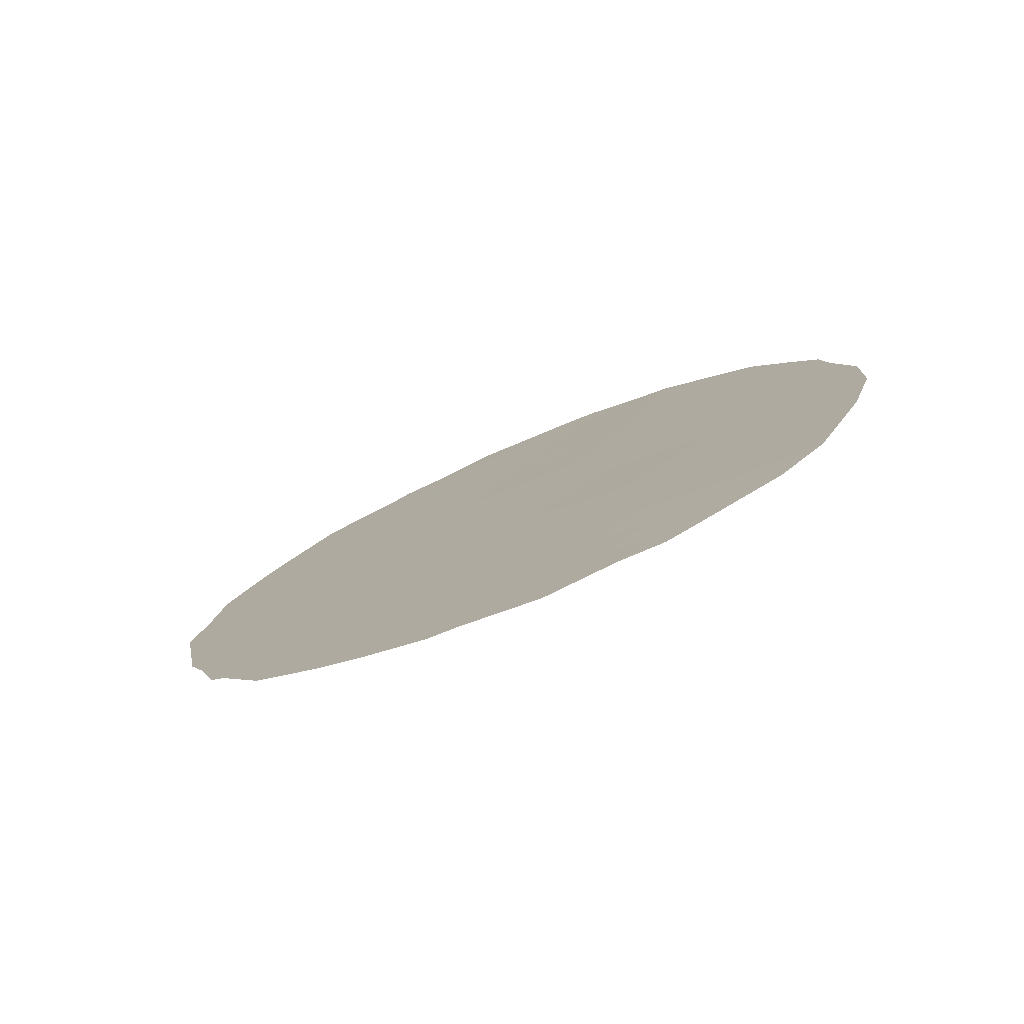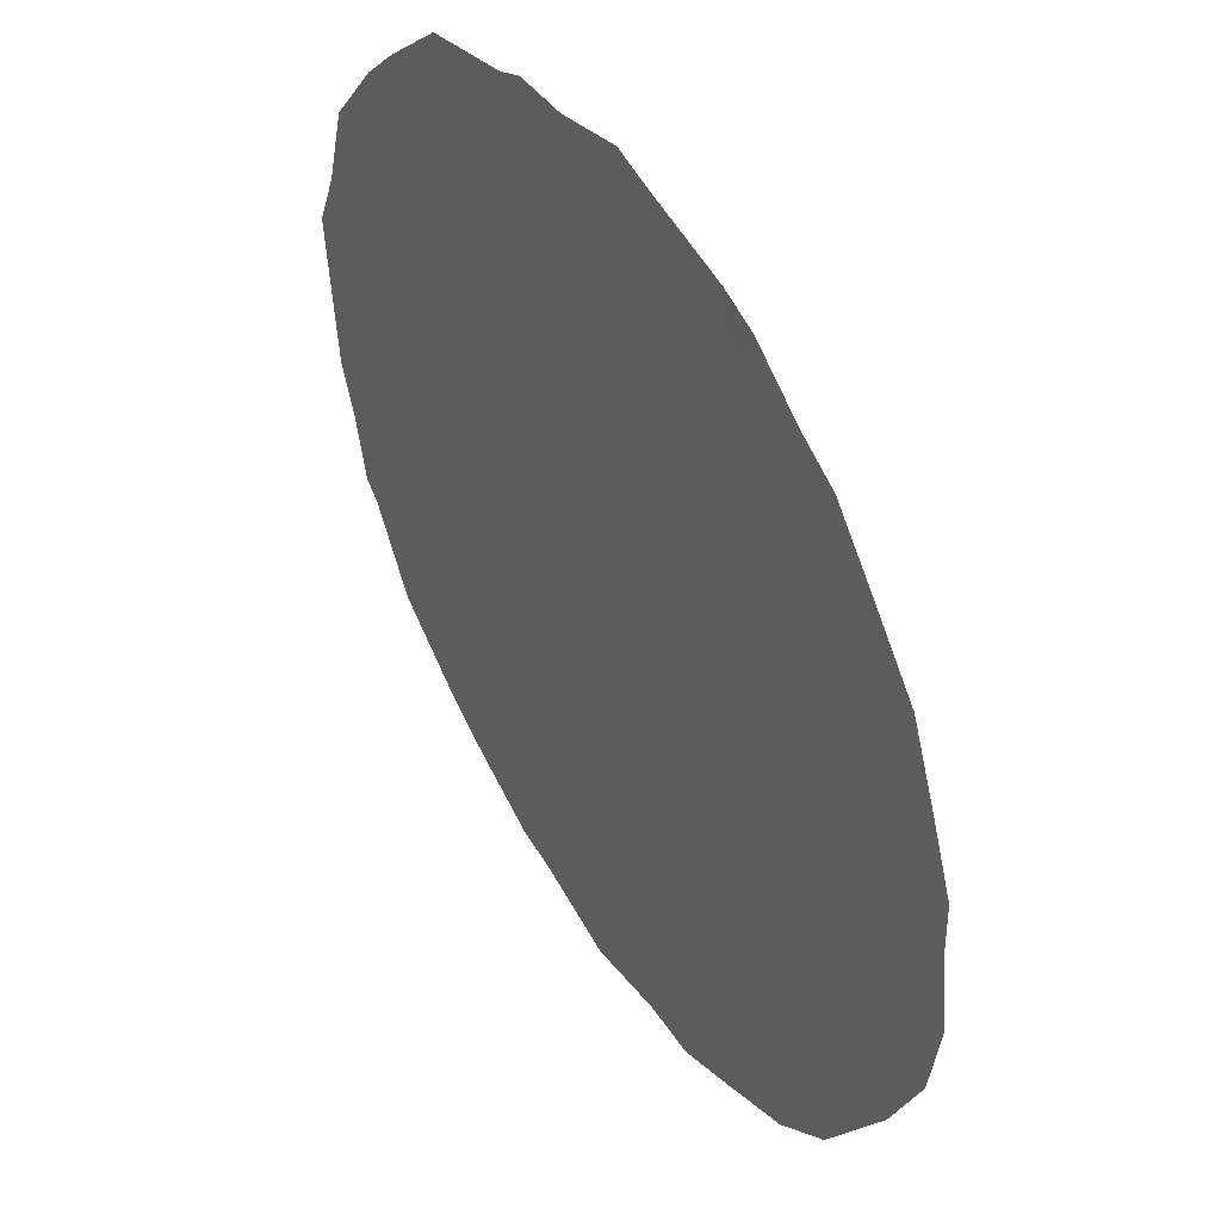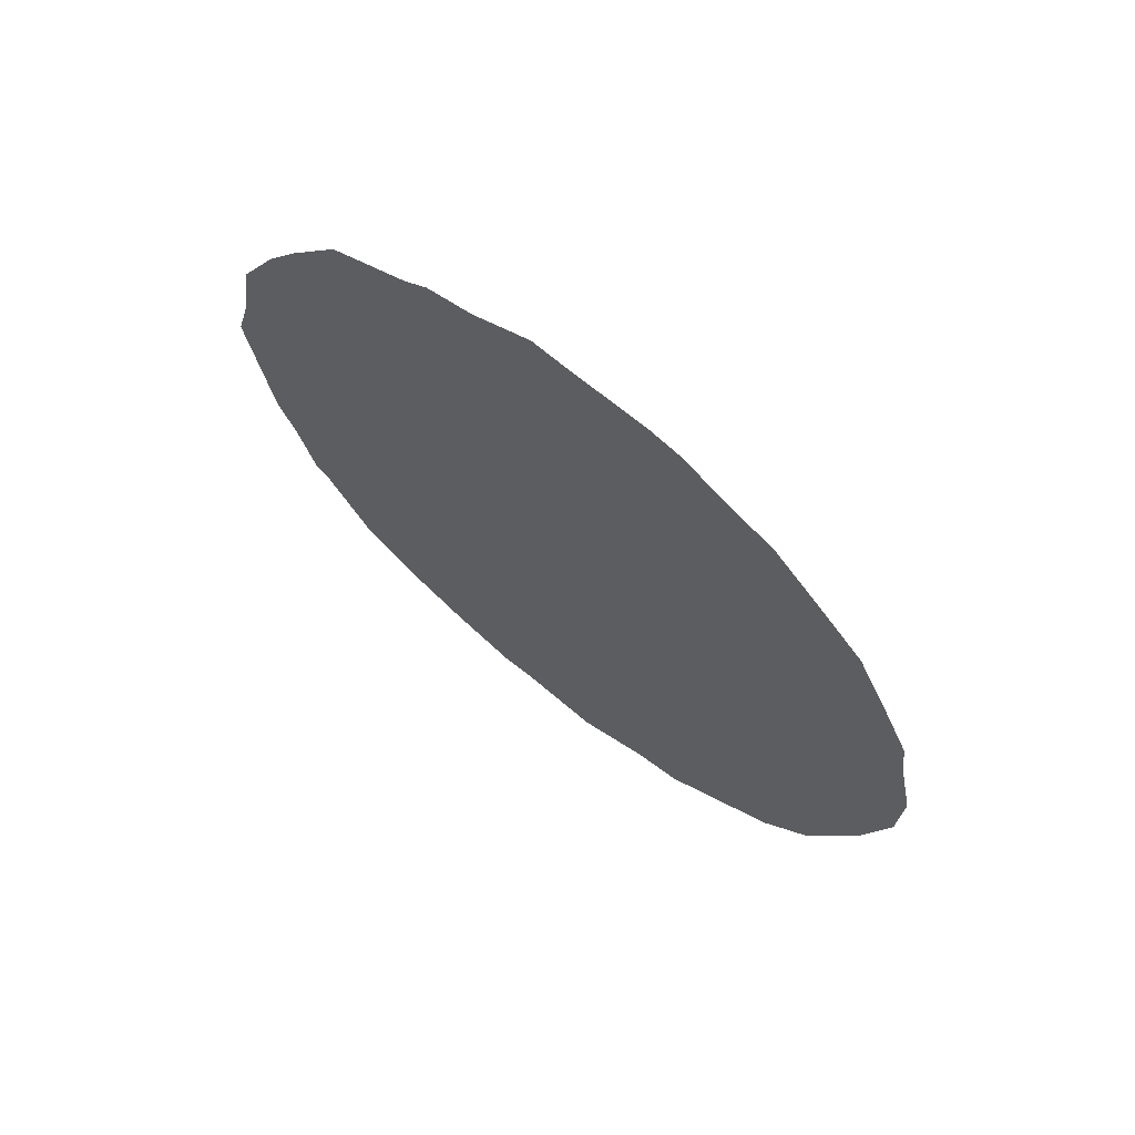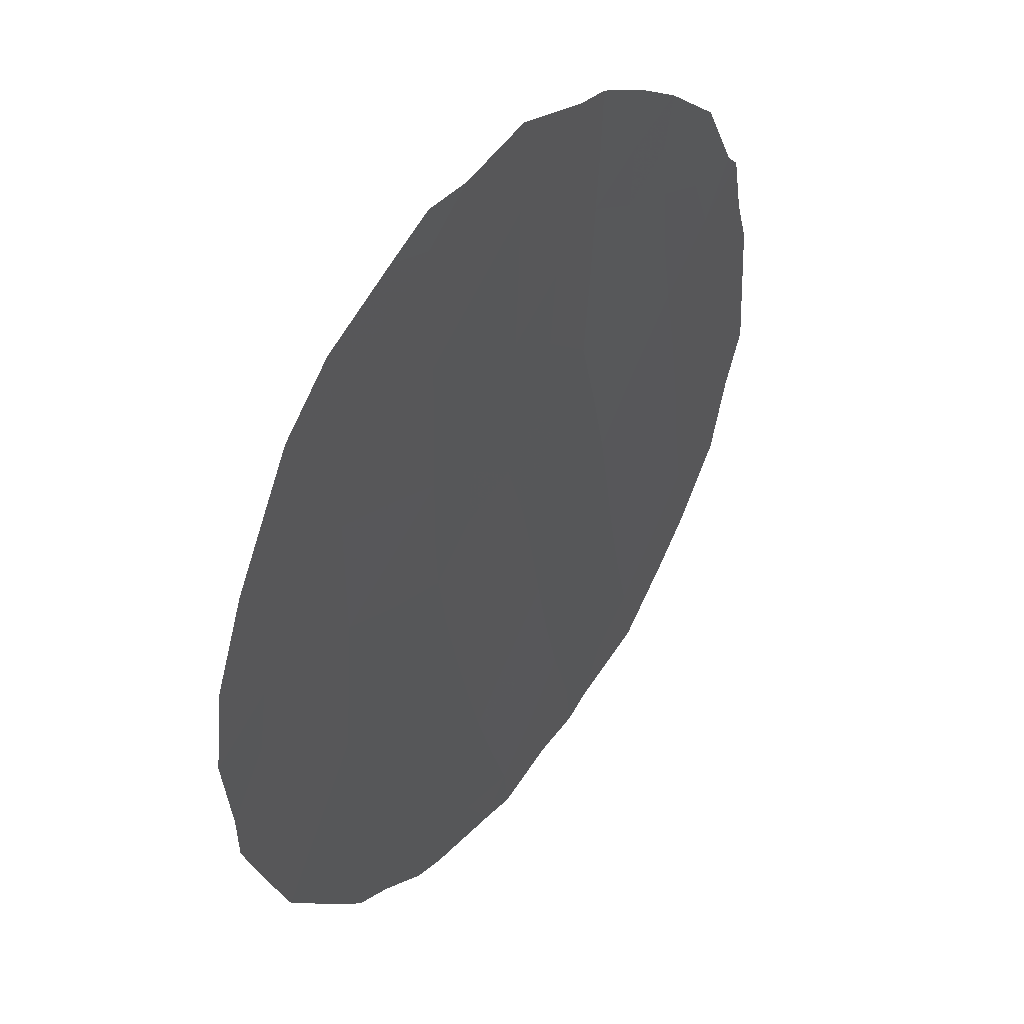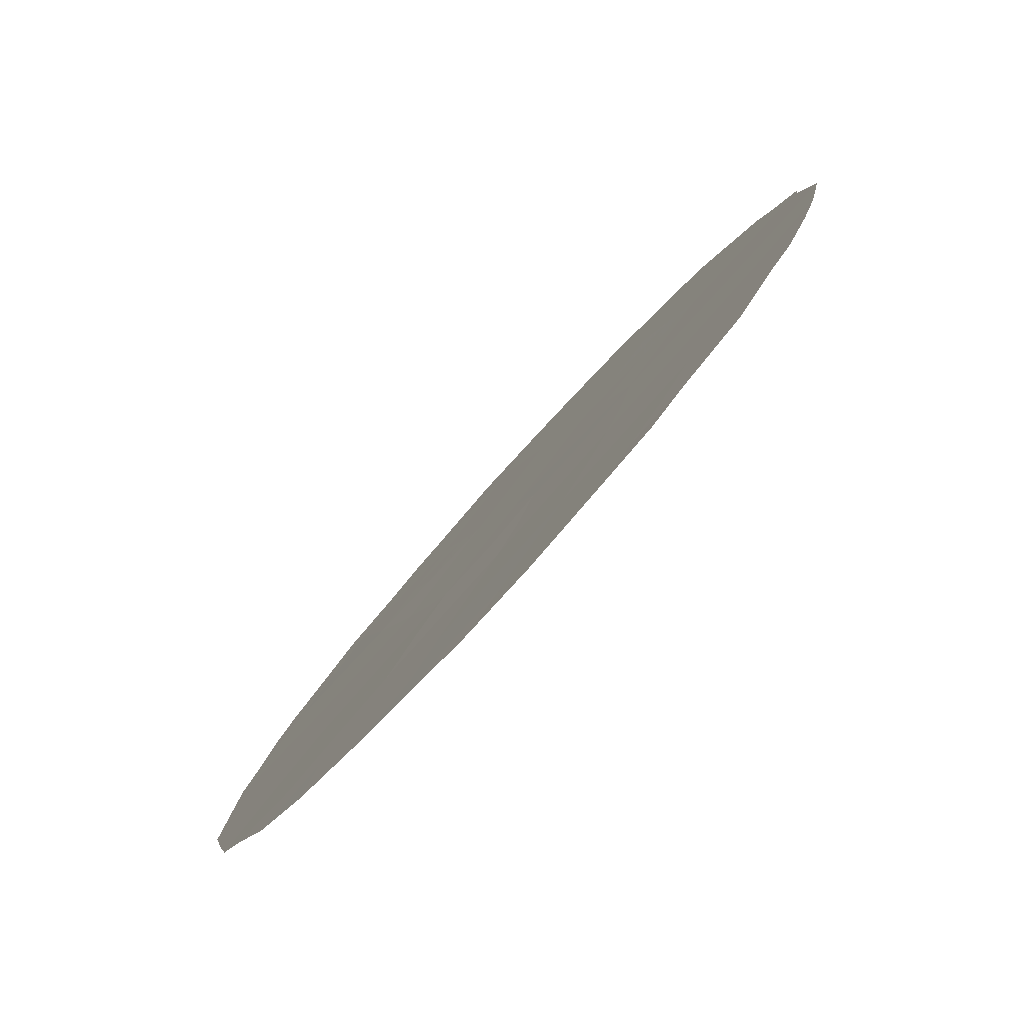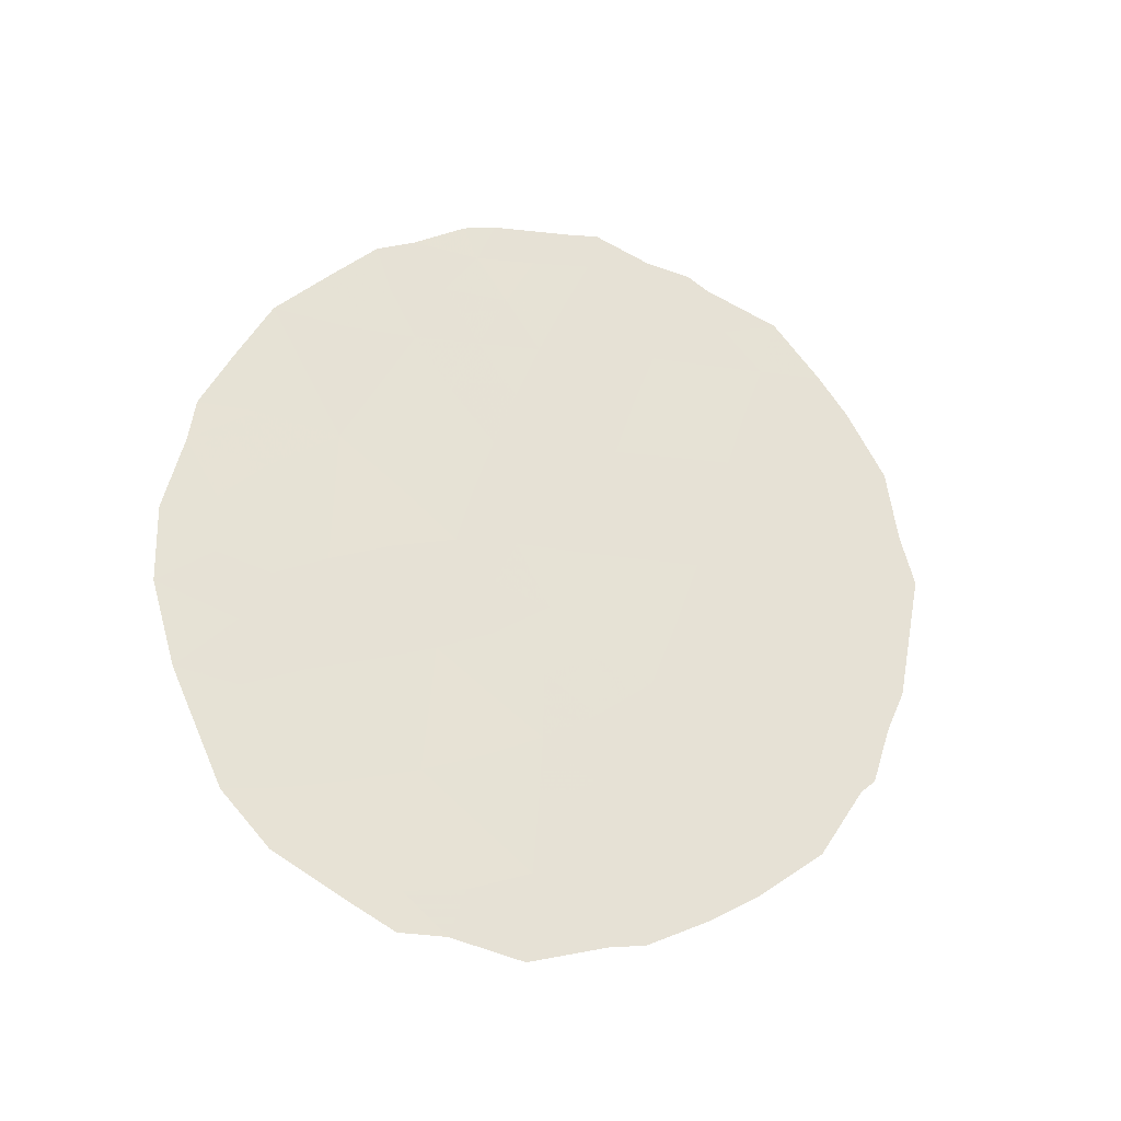
<metadata>
{"format":"obj","ext":"obj","renderer":"f3d","projection":"perspective","resolution":1024,"background":"white","views":[{"elev":-77.6,"azim":148.9,"up":"+Y"},{"elev":-37.6,"azim":177.0,"up":"+Z"},{"elev":68.4,"azim":160.4,"up":"+Y"},{"elev":-46.3,"azim":-3.1,"up":"+Z"},{"elev":-24.9,"azim":-24.6,"up":"+Z"},{"elev":-33.0,"azim":-75.4,"up":"+Y"}]}
</metadata>
<code>
v -72.67 -37.73 64.47
v -69.9 -29.65 68.62
v -70.61 -27.91 67.62
v -69.55 -27.69 69.17
v -72.5 -33.94 64.77
v -71.56 -32.93 66.16
v -72.39 -32.08 64.98
v -73.55 -34.66 63.25
v -70.64 -33.88 67.47
v -72.84 -28.55 64.38
v -71.72 -28.26 66.03
v -72.1 -30.22 65.43
v -73.44 -30.68 63.47
v -72.33 -26.72 65.17
v -73.45 -32.82 63.43
v -69.43 -33.45 69.2
v -74.4 -32.15 62.07
v -71.64 -37.18 65.96
v -73.62 -36.5 63.12
v -68.84 -29.32 70.15
v -70.98 -29.91 67.06
v -72.57 -35.9 64.63
v -71.26 -26.36 66.72
v -69.68 -35.42 68.81
v -71.31 -31.87 66.54
v -71.58 -35.08 66.09
v -70.22 -31.68 68.13
v -70.66 -36.2 67.39
v -69.12 -31.41 69.7
v -70.27 -26.06 68.16
v -70.07 -26.27 68.44
v -73.25 -27.01 63.81
v -72.91 -26.7 64.32
v -74.1 -28.61 62.55
v -74.12 -36.68 62.39
v -73.71 -37.42 62.98
v -69.13 -36.17 69.58
v -69.72 -37 68.72
v -74.65 -30.6 61.73
v -74.7 -31.28 61.65
v -71.49 -25.8 66.41
v -72.18 -26.01 65.41
v -72.46 -26.17 64.98
v -68.6 -34.83 70.36
v -68.74 -35.05 70.16
v -68.21 -30.37 71.03
v -68.08 -31.19 71.2
v -68.95 -27.55 70.03
v -69.39 -26.67 69.42
v -74.85 -32.51 61.42
v -74.4 -35.67 62.01
v -68.32 -29.23 70.9
v -68.68 -28.17 70.41
v -73.08 -37.99 63.88
v -71.19 -25.68 66.85
v -70.67 -25.99 67.59
v -72.7 -38.33 64.43
v -72.3 -38.28 65
v -68.45 -33.94 70.6
v -74.82 -33.71 61.44
v -71.67 -38.48 65.89
v -70.98 -38.08 66.9
v -68.28 -33.25 70.85
v -70.7 -37.99 67.3
v -70.09 -27.82 68.38
v -69.73 -28.65 68.89
v -70.27 -28.78 68.1
v -72.04 -32.68 65.47
v -71.86 -31.94 65.75
v -73.57 -35.59 63.21
v -73.05 -35.27 63.96
v -73.1 -36.22 63.87
v -70.38 -26.88 67.99
v -69.9 -27.04 68.67
v -69.36 -29.51 69.4
v -72.26 -31.16 65.18
v -72.86 -31.4 64.3
v -72.72 -30.41 64.52
v -72.61 -27.49 64.74
v -73.11 -27.71 64.01
v -71.6 -36.12 66.04
v -72.11 -36.55 65.3
v -72.07 -35.52 65.38
v -70.59 -30.77 67.6
v -70.76 -31.78 67.34
v -71.13 -30.89 66.81
v -73.44 -31.83 63.45
v -72.93 -32.4 64.19
v -71.36 -29.08 66.53
v -71.53 -30.05 66.26
v -71.92 -29.24 65.72
v -71.69 -31.01 66.01
v -73.12 -29.57 63.95
v -73.78 -29.63 63
v -73.44 -28.65 63.51
v -73.01 -34.31 64.03
v -73.5 -33.74 63.34
v -72.97 -33.36 64.11
v -73.66 -27.76 63.21
v -69.78 -36.22 68.65
v -74.15 -30.55 62.45
v -74.4 -29.66 62.1
v -74.02 -31.44 62.63
v -72.28 -28.41 65.21
v -72.04 -27.45 65.58
v -70.44 -29.77 67.84
v -70.06 -30.66 68.38
v -71.8 -26.55 65.95
v -73.95 -32.42 62.72
v -68.99 -30.35 69.91
v -68.58 -30.06 70.51
v -68.56 -31.13 70.51
v -69.51 -30.54 69.16
v -69.67 -31.56 68.92
v -72.46 -33 64.85
v -72.03 -33.54 65.46
v -73.98 -35.9 62.62
v -73.89 -33.24 62.78
v -68.18 -32.19 71.03
v -68.71 -32.3 70.26
v -69.84 -32.58 68.64
v -70.02 -33.64 68.36
v -70.41 -32.73 67.83
v -69.59 -34.44 68.96
v -70.14 -34.72 68.17
v -71.14 -36.67 66.69
v -71.12 -35.65 66.74
v -70.81 -28.91 67.32
v -72.63 -36.88 64.54
v -72.53 -34.92 64.71
v -72.5 -29.41 64.87
v -69.22 -35.08 69.48
v -71.16 -28.08 66.83
v -73.16 -37.15 63.78
v -72.04 -34.52 65.42
v -70.92 -27.07 67.19
v -69.17 -28.49 69.69
v -70.19 -35.76 68.08
v -70.2 -36.66 68.04
v -71.49 -27.27 66.38
v -70.97 -32.8 67.02
v -71.17 -33.63 66.71
v -74.59 -34.98 61.75
v -74.12 -34.07 62.44
v -72.17 -37.57 65.2
v -71.15 -37.6 66.66
v -71.12 -34.56 66.77
v -70.65 -35.13 67.44
v -71.58 -34.06 66.1
v -69.27 -32.45 69.46
v -68.86 -33.3 70.03
v -70.16 -37.48 68.09
v -70.68 -37.12 67.35
v -74.05 -35.09 62.52
v -74.37 -33.06 62.1
v -68.99 -34.27 69.82
f 65 66 67
f 6 68 69
f 70 71 72
f 65 73 74
f 66 137 75
f 76 77 78
f 43 14 33
f 81 82 83
f 84 85 86
f 87 77 88
f 89 90 91
f 86 92 90
f 93 94 95
f 19 36 35
f 96 97 98
f 95 99 80
f 24 37 100
f 101 102 94
f 13 103 101
f 104 79 105
f 106 107 84
f 23 108 41
f 14 79 33
f 69 76 92
f 156 44 45
f 87 109 103
f 110 111 112
f 75 110 113
f 114 107 113
f 4 49 48
f 4 74 49
f 17 50 40
f 98 88 115
f 115 68 116
f 70 117 154
f 155 109 118
f 14 43 42
f 20 52 111
f 112 119 120
f 121 122 123
f 122 124 125
f 126 81 127
f 106 128 67
f 72 129 134
f 71 96 130
f 20 53 52
f 104 91 131
f 93 131 78
f 24 132 37
f 128 89 133
f 19 134 36
f 23 41 55
f 83 130 135
f 145 129 82
f 3 136 73
f 20 137 53
f 132 124 156
f 138 100 139
f 140 105 108
f 140 136 133
f 1 58 57
f 23 55 56
f 6 141 142
f 85 123 141
f 118 97 144
f 1 145 58
f 18 146 61
f 147 148 127
f 149 142 147
f 150 120 151
f 139 152 153
f 135 116 149
f 1 57 54
f 126 153 146
f 44 156 59
f 17 155 50
f 148 125 138
f 114 150 121
f 3 65 67
f 65 4 66
f 67 66 2
f 25 6 69
f 69 68 7
f 19 70 72
f 70 8 71
f 72 71 22
f 4 65 74
f 65 3 73
f 31 73 30
f 31 74 73
f 2 66 75
f 66 4 137
f 75 137 20
f 12 76 78
f 76 7 77
f 78 77 13
f 79 10 80
f 33 80 32
f 79 80 33
f 26 81 83
f 81 18 82
f 83 82 22
f 21 84 86
f 84 27 85
f 86 85 25
f 15 87 88
f 87 13 77
f 88 77 7
f 11 89 91
f 89 21 90
f 91 90 12
f 21 86 90
f 86 25 92
f 90 92 12
f 10 93 95
f 93 13 94
f 95 94 34
f 5 96 98
f 96 8 97
f 98 97 15
f 10 95 80
f 95 34 99
f 80 99 32
f 100 37 38
f 13 101 94
f 101 39 102
f 94 102 34
f 40 103 17
f 103 40 101
f 39 101 40
f 11 104 105
f 104 10 79
f 105 79 14
f 21 106 84
f 106 2 107
f 84 107 27
f 42 108 14
f 108 42 41
f 25 69 92
f 69 7 76
f 92 76 12
f 13 87 103
f 87 15 109
f 103 109 17
f 29 110 112
f 110 20 111
f 112 111 46
f 47 112 46
f 2 75 113
f 75 20 110
f 113 110 29
f 29 114 113
f 114 27 107
f 113 107 2
f 74 31 49
f 5 98 115
f 98 15 88
f 115 88 7
f 5 115 116
f 115 7 68
f 116 68 6
f 8 70 154
f 70 19 117
f 154 117 51
f 143 154 51
f 144 60 155
f 155 17 109
f 118 109 15
f 111 52 46
f 29 112 120
f 112 47 119
f 120 119 63
f 27 121 123
f 121 16 122
f 123 122 9
f 9 122 125
f 122 16 124
f 125 124 24
f 28 126 127
f 126 18 81
f 127 81 26
f 2 106 67
f 106 21 128
f 67 128 3
f 19 72 134
f 72 22 129
f 134 129 1
f 22 71 130
f 71 8 96
f 130 96 5
f 10 104 131
f 104 11 91
f 131 91 12
f 13 93 78
f 93 10 131
f 78 131 12
f 45 132 156
f 132 45 37
f 3 128 133
f 128 21 89
f 133 89 11
f 54 134 1
f 134 54 36
f 26 83 135
f 83 22 130
f 135 130 5
f 18 145 82
f 145 1 129
f 82 129 22
f 56 136 23
f 136 56 73
f 30 73 56
f 48 137 4
f 137 48 53
f 132 24 124
f 28 138 139
f 138 24 100
f 139 100 38
f 152 139 38
f 19 35 117
f 51 117 35
f 23 140 108
f 140 11 105
f 108 105 14
f 11 140 133
f 140 23 136
f 133 136 3
f 6 25 141
f 142 141 9
f 25 85 141
f 85 27 123
f 141 123 9
f 143 60 144
f 144 8 154
f 118 15 97
f 144 97 8
f 61 145 18
f 145 61 58
f 146 62 61
f 26 147 127
f 147 9 148
f 127 148 28
f 26 149 147
f 149 6 142
f 147 142 9
f 16 150 151
f 150 29 120
f 151 120 63
f 28 139 153
f 153 152 64
f 26 135 149
f 135 5 116
f 149 116 6
f 18 126 146
f 126 28 153
f 146 153 64
f 62 146 64
f 59 151 63
f 156 151 59
f 155 60 50
f 28 148 138
f 148 9 125
f 138 125 24
f 27 114 121
f 114 29 150
f 121 150 16
f 144 154 143
f 144 155 118
f 16 156 124
f 156 16 151

</code>
